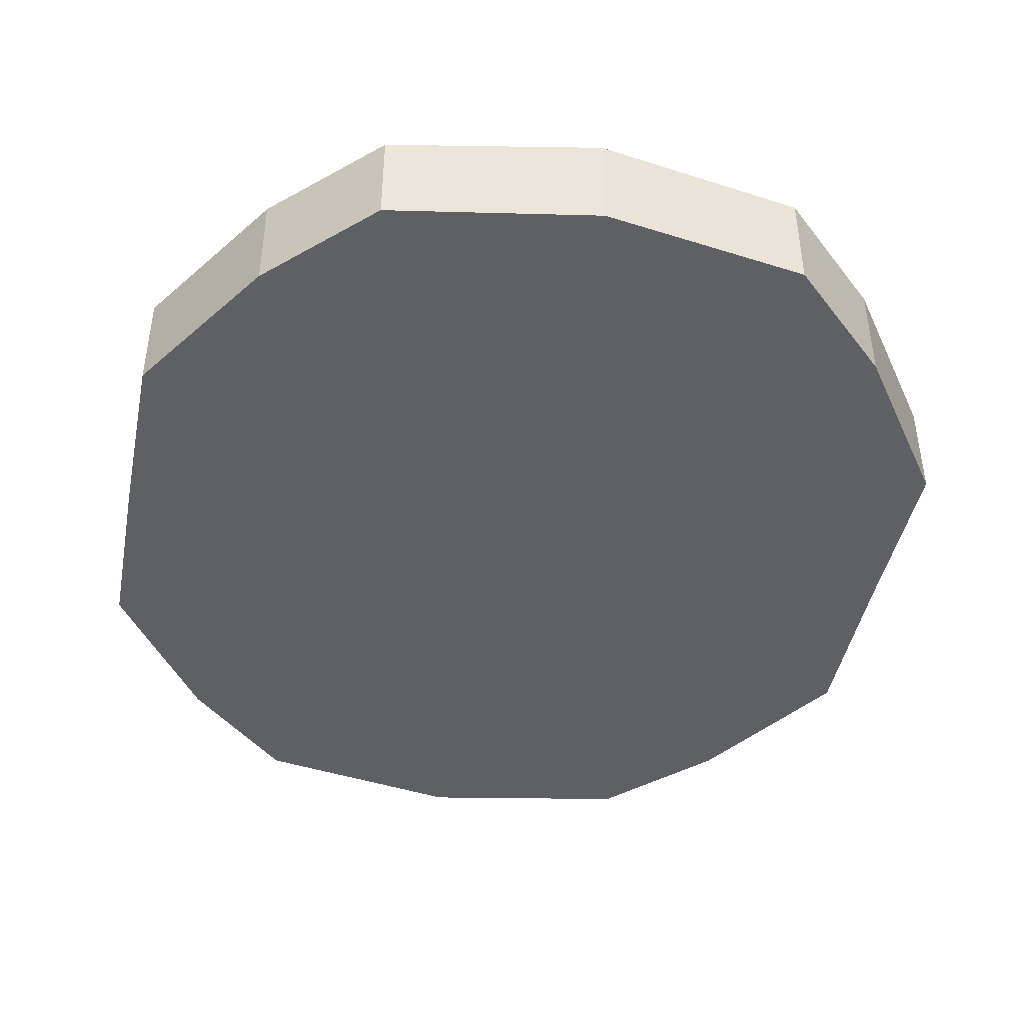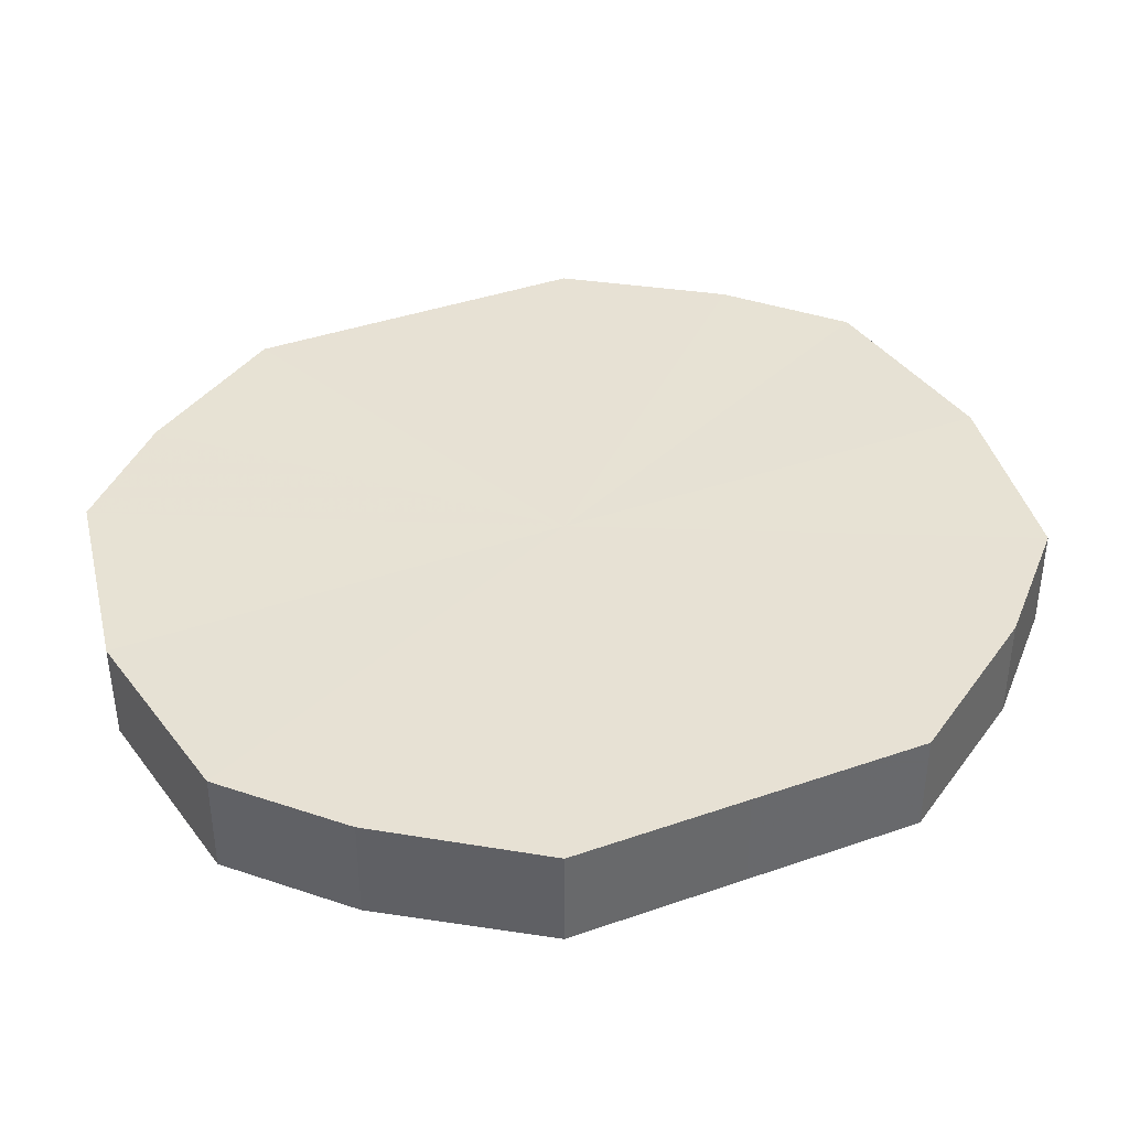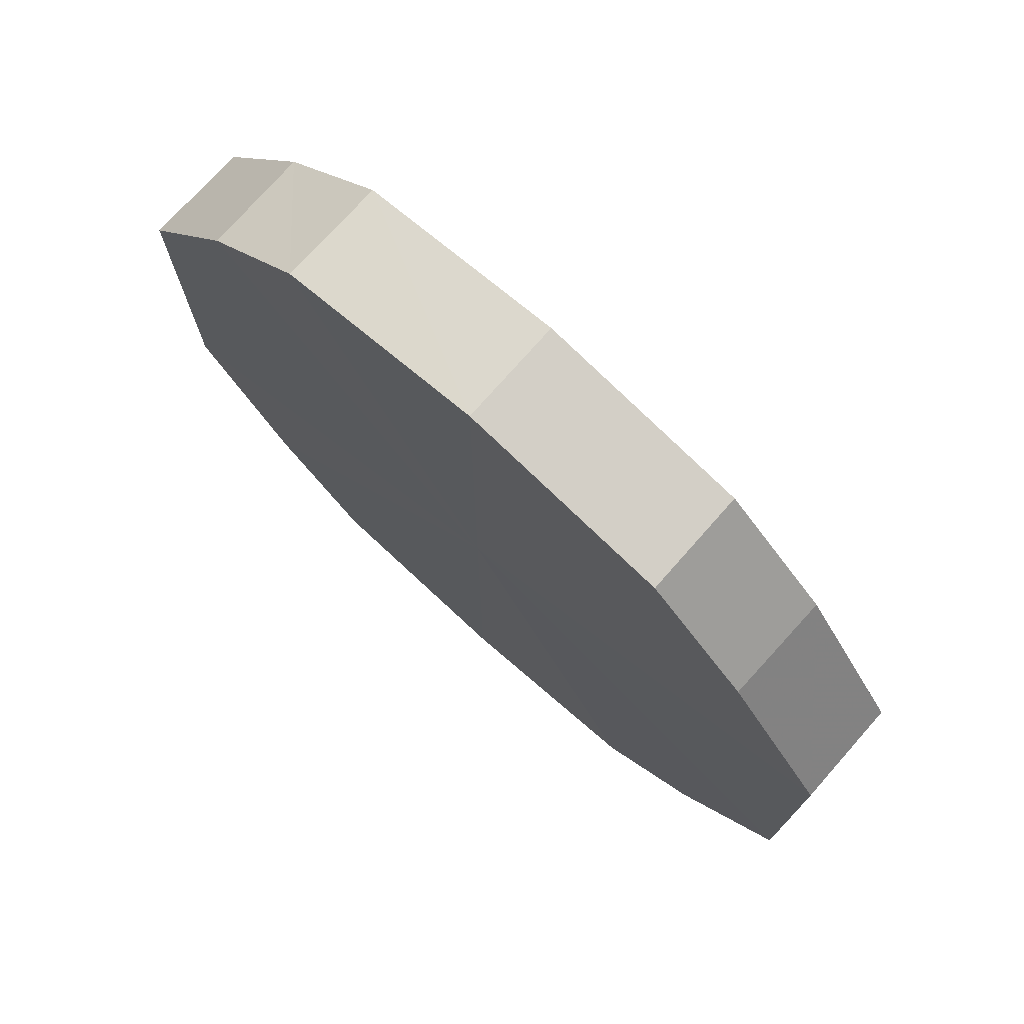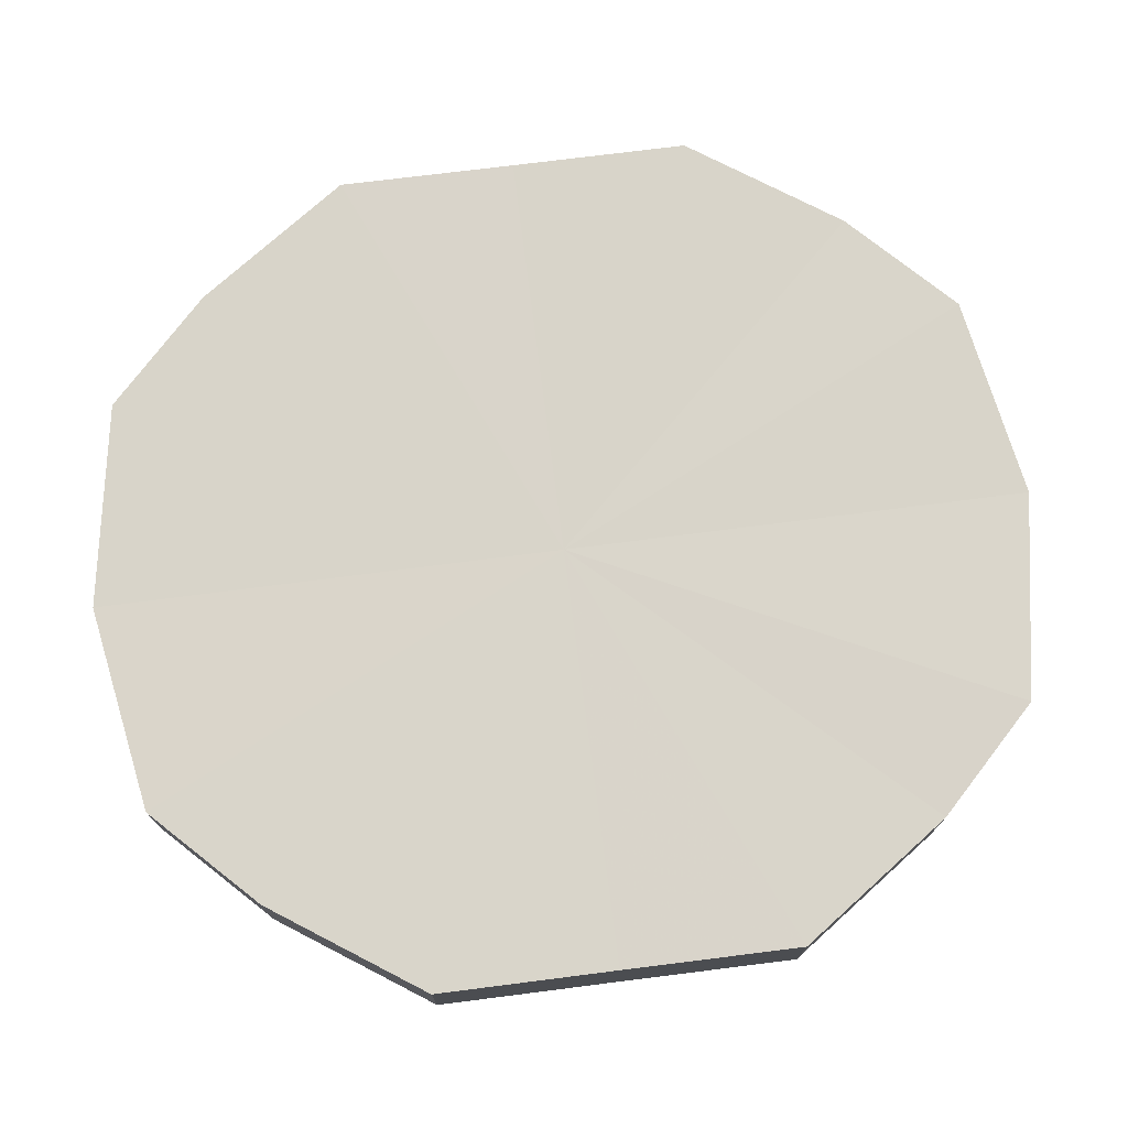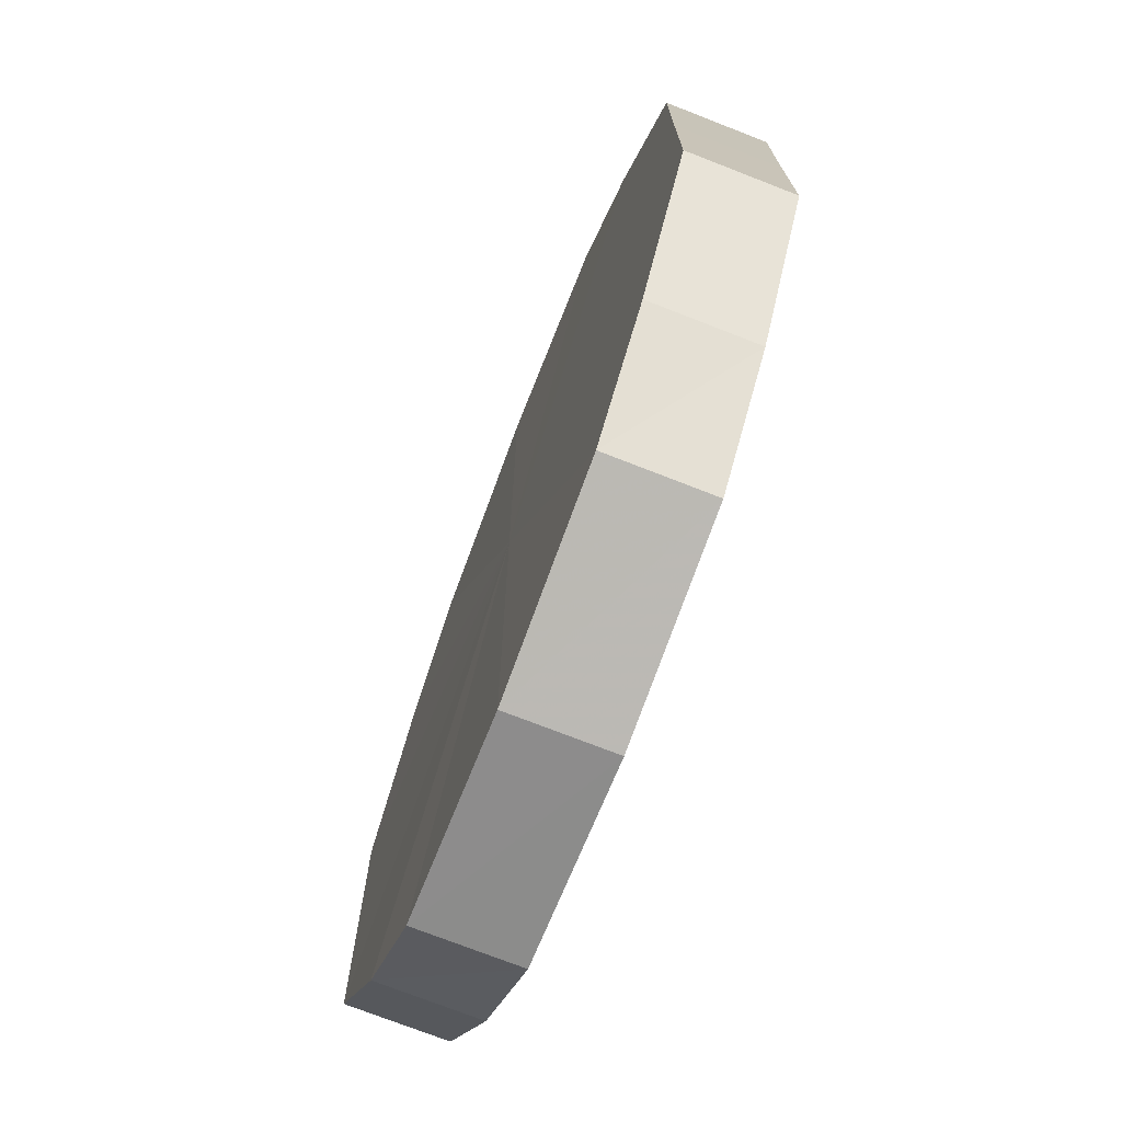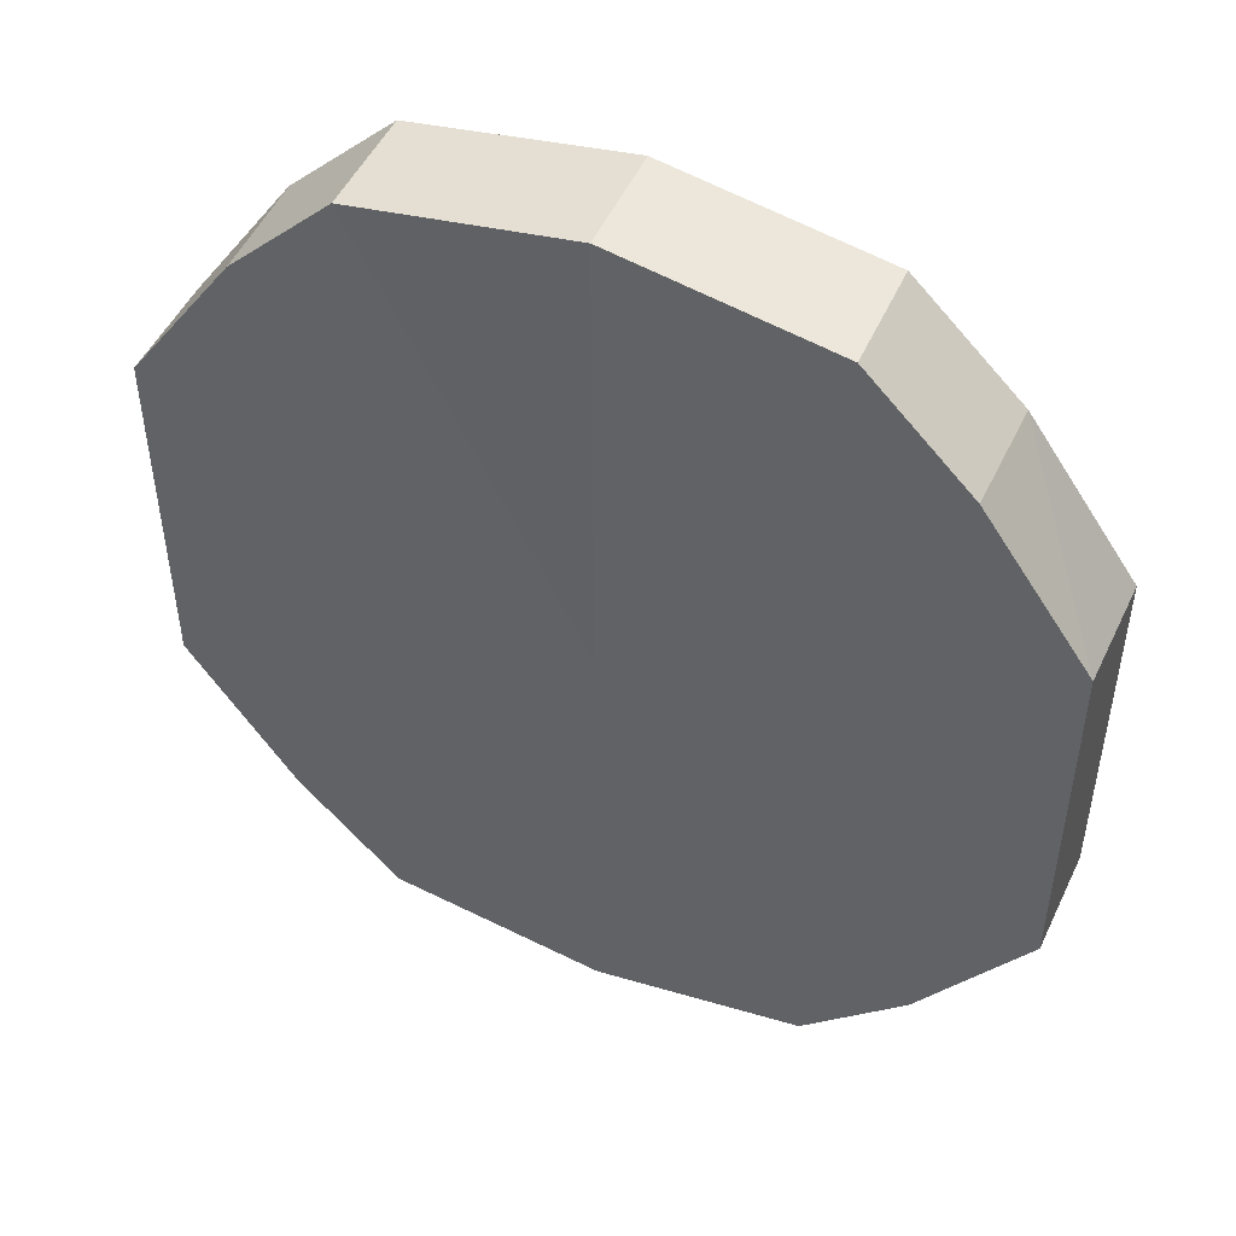
<metadata>
{"format":"obj","ext":"obj","renderer":"f3d","projection":"perspective","resolution":1024,"background":"white","views":[{"elev":-44.0,"azim":169.1,"up":"+Y"},{"elev":39.6,"azim":-113.3,"up":"+Y"},{"elev":75.5,"azim":-138.2,"up":"+Z"},{"elev":74.8,"azim":82.7,"up":"+Y"},{"elev":-73.7,"azim":-111.1,"up":"+Z"},{"elev":49.3,"azim":-156.1,"up":"+Z"}]}
</metadata>
<code>
o 1505
v 2229 1876 7.499
v 2229 1876 7.496
v 2229 1876 7.499
v 2229 1876 7.486
v 2229 1876 7.496
v 2229 1876 7.496
v 2229 1876 7.496
v 2229 1876 7.472
v 2229 1876 7.486
v 2229 1876 7.486
v 2229 1876 7.486
v 2229 1876 7.455
v 2229 1876 7.472
v 2229 1876 7.472
v 2229 1876 7.472
v 2229 1876 7.437
v 2229 1876 7.455
v 2229 1876 7.455
v 2229 1876 7.455
v 2229 1876 7.423
v 2229 1876 7.437
v 2229 1876 7.437
v 2229 1876 7.437
v 2229 1876 7.413
v 2229 1876 7.423
v 2229 1876 7.423
v 2229 1876 7.423
v 2229 1876 7.41
v 2229 1876 7.413
v 2229 1876 7.413
v 2229 1876 7.413
v 2229 1876 7.41
v 2229 1876 7.499
v 2229 1876 7.496
v 2229 1876 7.496
v 2229 1876 7.486
v 2229 1876 7.486
v 2229 1876 7.496
v 2229 1876 7.499
v 2229 1876 7.486
v 2229 1876 7.496
v 2229 1876 7.472
v 2229 1876 7.472
v 2229 1876 7.472
v 2229 1876 7.486
v 2229 1876 7.455
v 2229 1876 7.472
v 2229 1876 7.455
v 2229 1876 7.455
v 2229 1876 7.437
v 2229 1876 7.455
v 2229 1876 7.423
v 2229 1876 7.437
v 2229 1876 7.437
v 2229 1876 7.437
v 2229 1876 7.413
v 2229 1876 7.423
v 2229 1876 7.41
v 2229 1876 7.413
v 2229 1876 7.423
v 2229 1876 7.423
v 2229 1876 7.413
v 2229 1876 7.41
v 2229 1876 7.413
v 2229 1876 7.455
v 2229 1876 7.496
v 2229 1876 7.499
v 2229 1876 7.486
v 2229 1876 7.496
v 2229 1876 7.472
v 2229 1876 7.486
v 2229 1876 7.455
v 2229 1876 7.472
v 2229 1876 7.437
v 2229 1876 7.455
v 2229 1876 7.423
v 2229 1876 7.437
v 2229 1876 7.413
v 2229 1876 7.423
v 2229 1876 7.41
v 2229 1876 7.413
v 2229 1876 7.455
v 2229 1876 7.499
v 2229 1876 7.496
v 2229 1876 7.496
v 2229 1876 7.486
v 2229 1876 7.486
v 2229 1876 7.472
v 2229 1876 7.472
v 2229 1876 7.455
v 2229 1876 7.455
v 2229 1876 7.437
v 2229 1876 7.437
v 2229 1876 7.423
v 2229 1876 7.423
v 2229 1876 7.413
v 2229 1876 7.413
v 2229 1876 7.41
f 1 2 3
f 2 4 5
f 6 1 7
f 4 8 9
f 10 6 11
f 8 12 13
f 14 10 15
f 12 16 17
f 18 14 19
f 16 20 21
f 22 18 23
f 20 24 25
f 26 22 27
f 24 28 29
f 30 26 31
f 28 30 32
f 33 34 35
f 35 36 37
f 38 39 33
f 40 41 38
f 37 42 43
f 44 45 40
f 46 47 44
f 43 48 49
f 50 51 46
f 52 53 50
f 49 54 55
f 56 57 52
f 58 59 56
f 55 60 61
f 62 63 58
f 61 64 62
f 65 66 67
f 65 68 66
f 65 67 69
f 65 70 68
f 65 69 71
f 65 72 70
f 65 71 73
f 65 74 72
f 65 73 75
f 65 76 74
f 65 75 77
f 65 78 76
f 65 77 79
f 65 80 78
f 65 79 81
f 65 81 80
f 82 83 84
f 82 85 83
f 82 84 86
f 82 87 85
f 82 86 88
f 82 89 87
f 82 88 90
f 82 91 89
f 82 90 92
f 82 93 91
f 82 92 94
f 82 95 93
f 82 94 96
f 82 97 95
f 82 96 98
f 82 98 97

</code>
